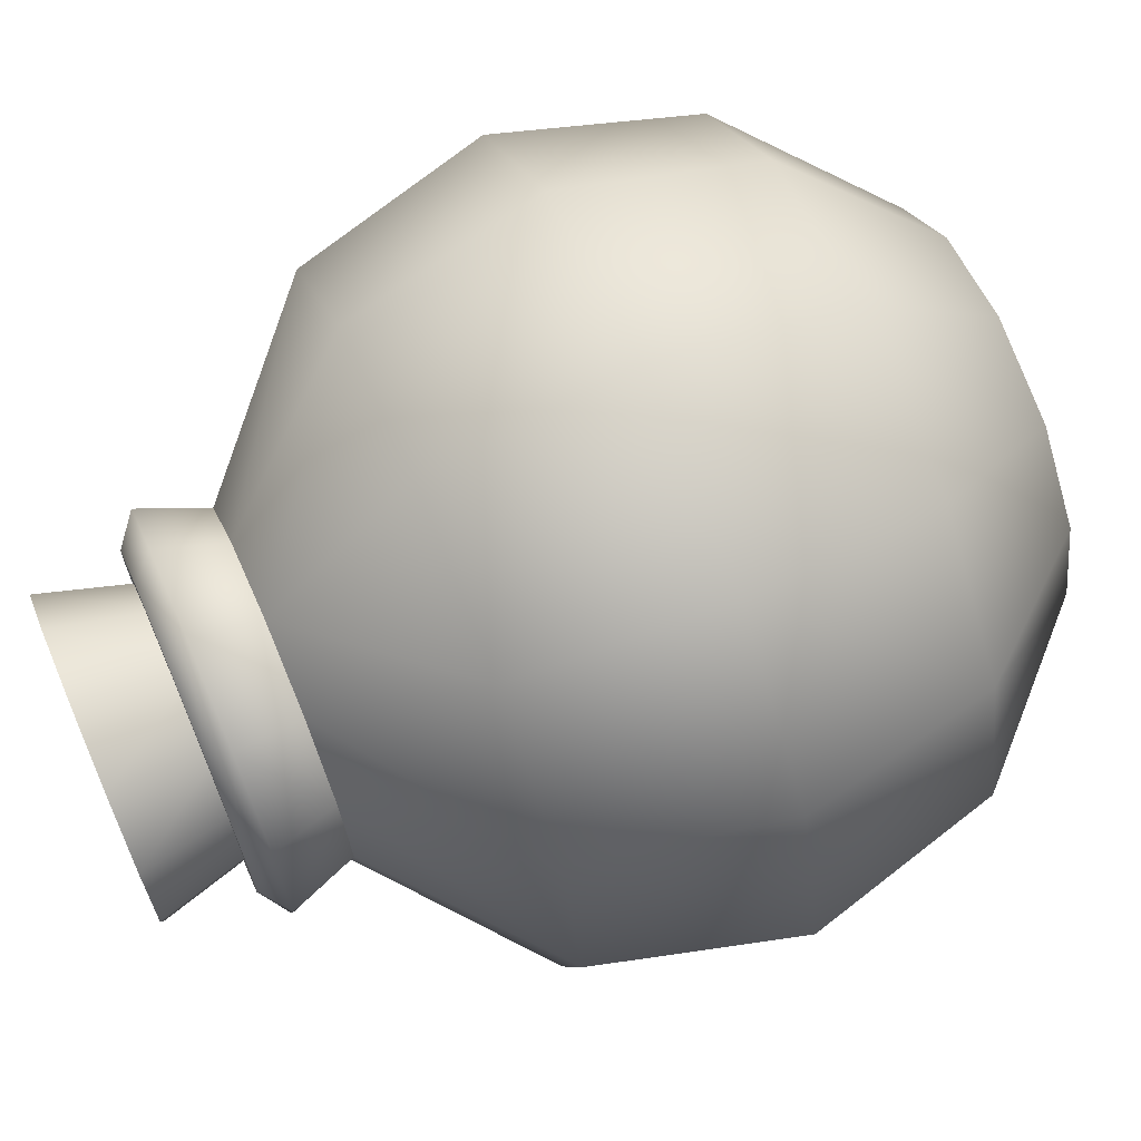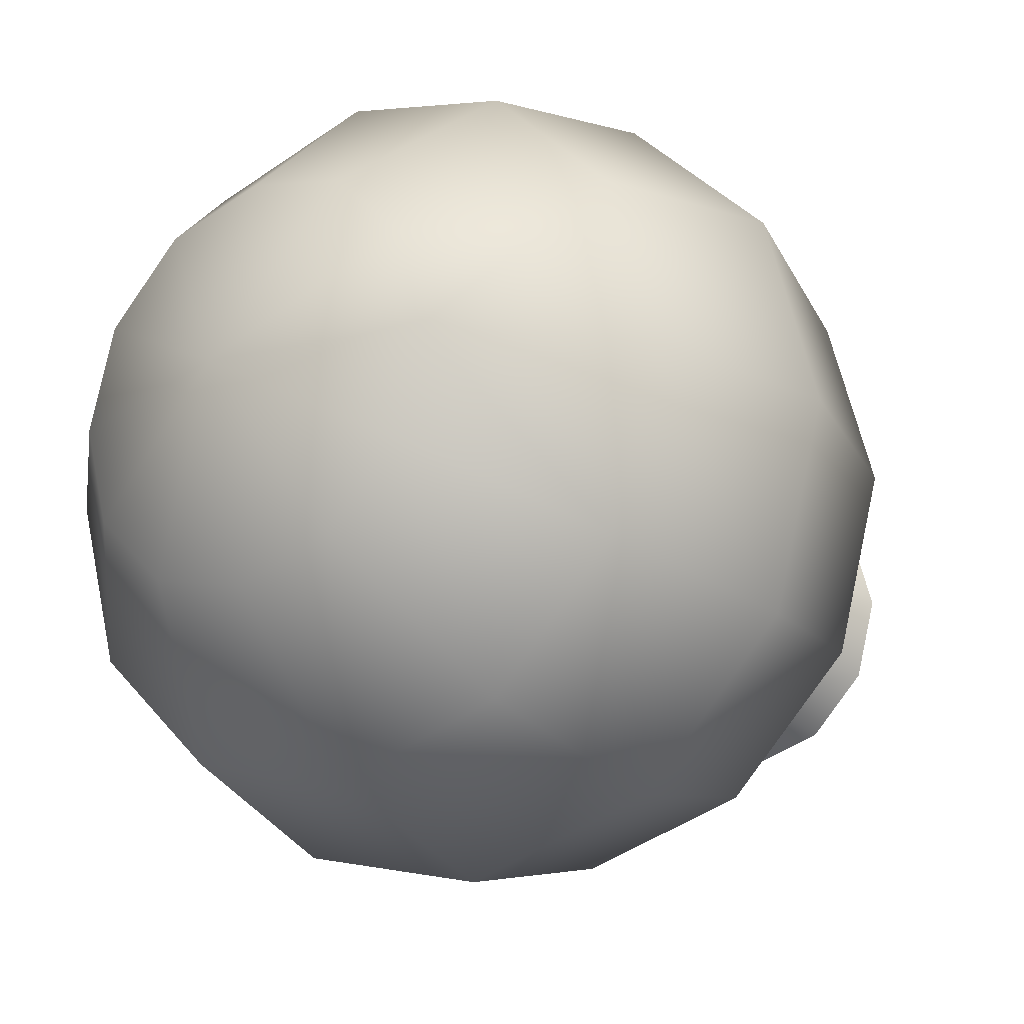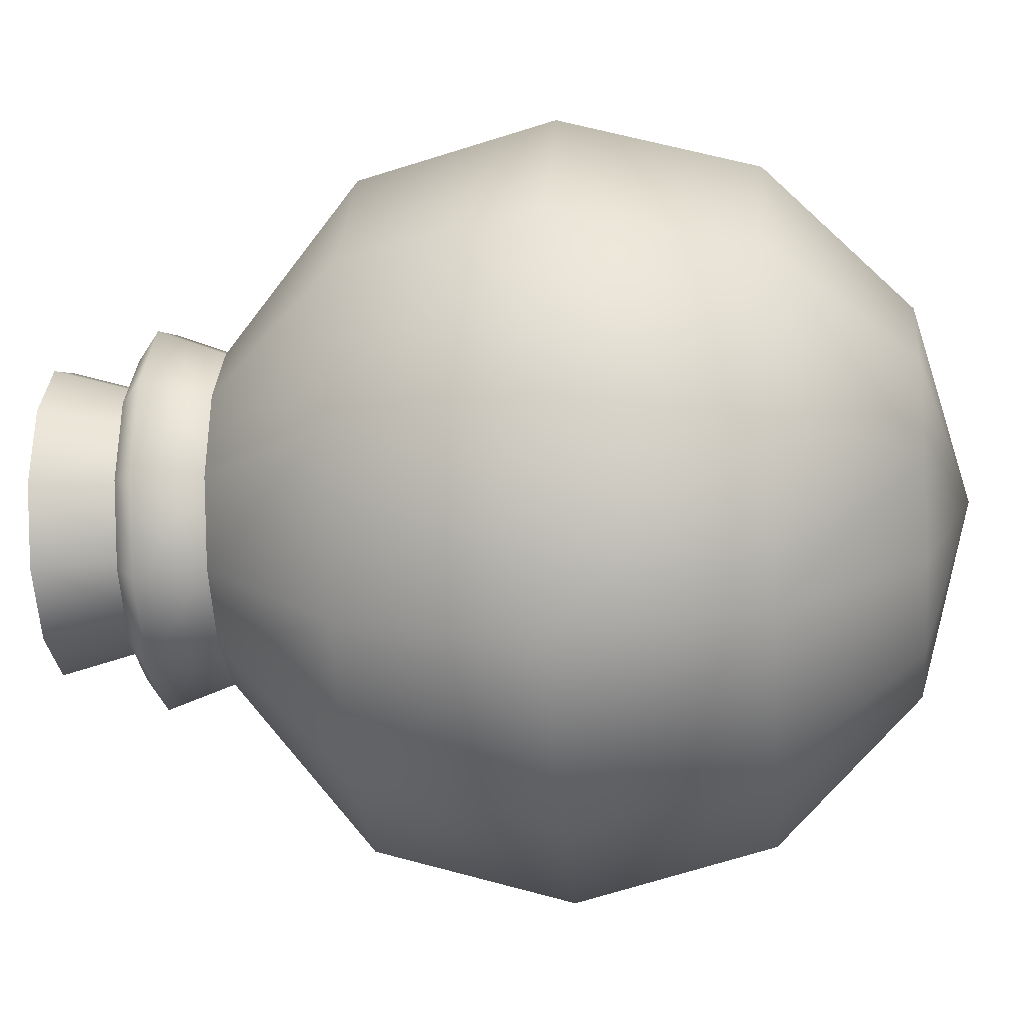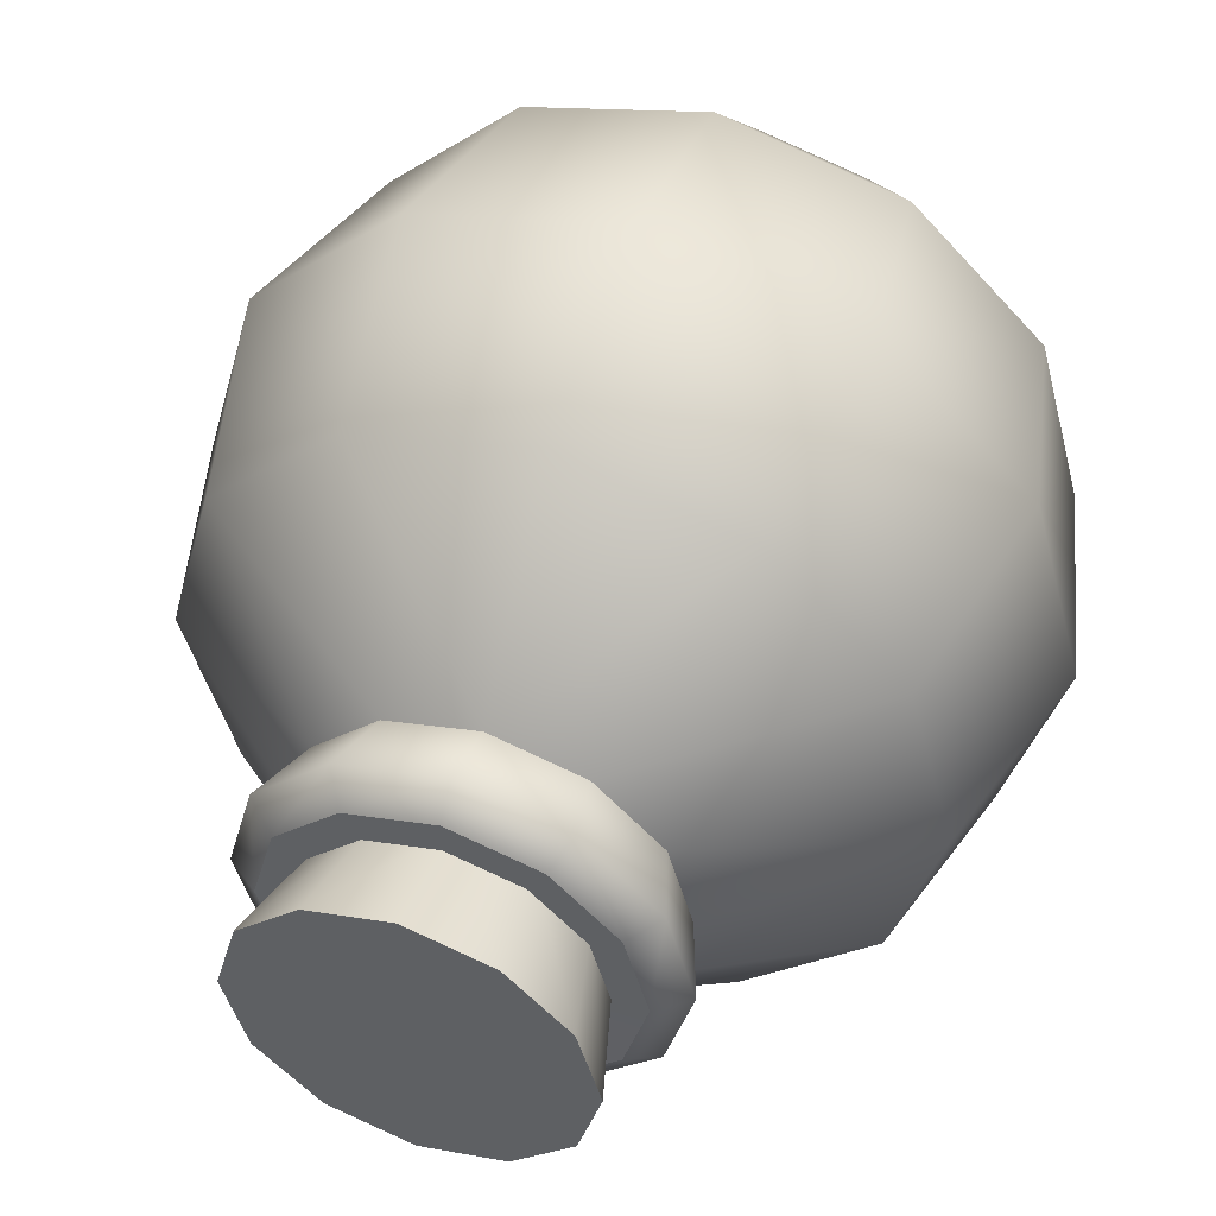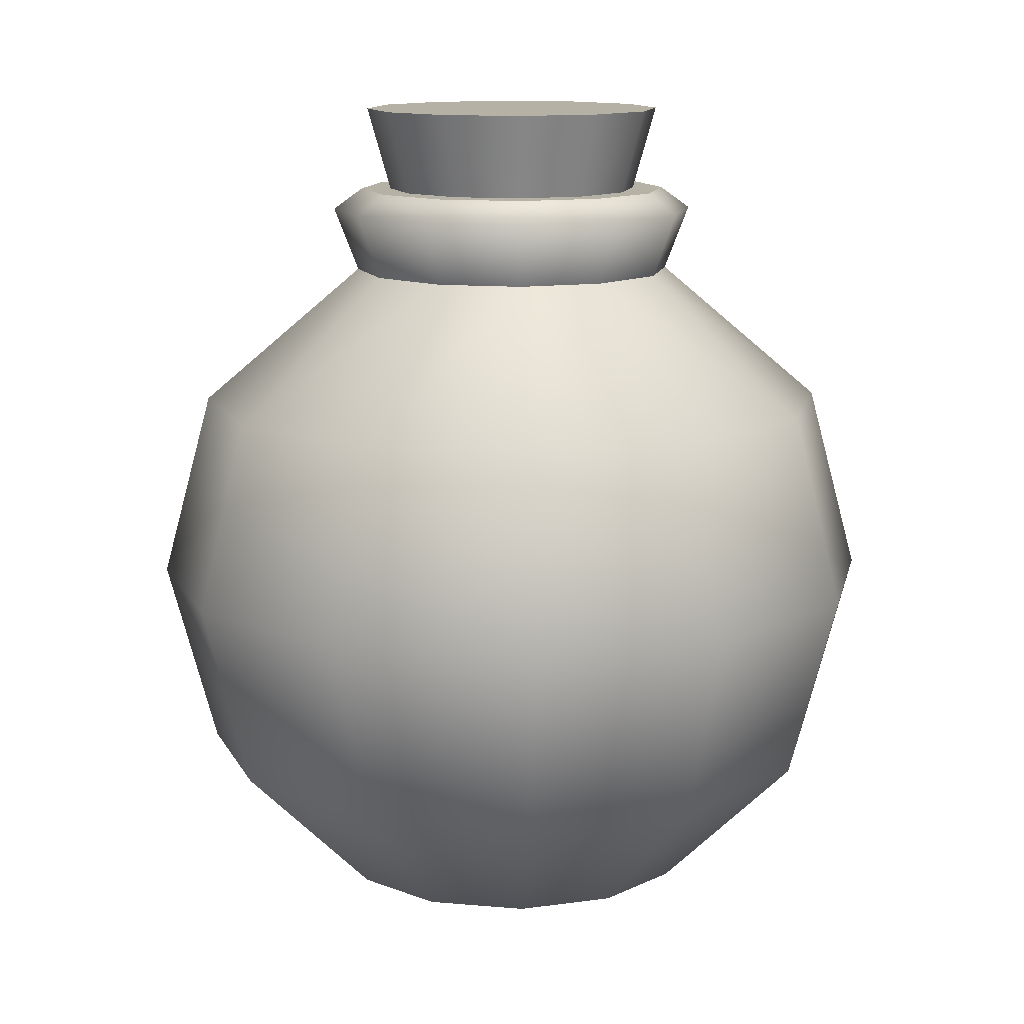
<metadata>
{"format":"obj","ext":"obj","renderer":"f3d","projection":"perspective","resolution":1024,"background":"white","views":[{"elev":69.1,"azim":-113.2,"up":"+Z"},{"elev":-21.4,"azim":36.1,"up":"+Z"},{"elev":-13.8,"azim":-84.4,"up":"+Z"},{"elev":50.5,"azim":-160.3,"up":"+Z"},{"elev":12.4,"azim":146.8,"up":"+Y"}]}
</metadata>
<code>
g potion_red
v 0.0004934 0.5049 0.1762
v 0.0004934 0.5049 -0.0004934
v 0.08834 0.5049 0.1525
v 0.1525 0.5049 0.08835
v 0.1762 0.5049 -0.0004934
v 0.0004934 0.3815 -0.1416
v 0.0004934 0.5049 -0.1762
v -0.08835 0.5049 -0.1525
v -0.07058 0.3815 -0.1229
v -0.1525 0.5049 -0.08834
v -0.1229 0.3815 -0.07058
v -0.1762 0.5049 -0.0004934
v -0.1416 0.3815 -0.0004934
v 0.0004934 0.5049 0.1762
v -0.08835 0.5049 0.1525
v 0.0004934 0.5049 -0.0004934
v -0.1525 0.5049 0.08835
v -0.1762 0.5049 -0.0004934
v 0.1229 0.3815 -0.07058
v 0.1416 0.3815 -0.0004934
v 0.1762 0.5049 -0.0004934
v 0.1525 0.5049 -0.08834
v 0.07058 0.3815 -0.1229
v 0.08834 0.5049 -0.1525
v 0.0004934 0.3815 -0.1416
v 0.0004934 0.5049 -0.1762
v 0.0004934 0.5049 -0.1762
v 0.08834 0.5049 -0.1525
v 0.0004934 0.5049 -0.0004934
v 0.1525 0.5049 -0.08834
v 0.1762 0.5049 -0.0004934
v 0.0004934 0.3815 0.1416
v 0.0004934 0.5049 0.1762
v 0.08834 0.5049 0.1525
v 0.07058 0.3815 0.1229
v 0.1525 0.5049 0.08835
v 0.1229 0.3815 0.07058
v 0.1762 0.5049 -0.0004934
v 0.1416 0.3815 -0.0004934
v 0.0004934 0.5049 -0.1762
v 0.0004934 0.5049 -0.0004934
v -0.08835 0.5049 -0.1525
v -0.1525 0.5049 -0.08834
v -0.1762 0.5049 -0.0004934
v 0.0004934 0.3815 0.1416
v -0.08835 0.5049 0.1525
v 0.0004934 0.5049 0.1762
v -0.07058 0.3815 0.1229
v -0.1525 0.5049 0.08835
v -0.1229 0.3815 0.07058
v -0.1762 0.5049 -0.0004934
v -0.1416 0.3815 -0.0004934
v 0.1495 0.2739 0.08637
v 0.0004934 0.2739 -0.0004934
v 0.1722 0.2739 -0.0004934
v 0.344 0.1288 -0.0004934
v 0.08637 0.2739 0.1495
v 0.0004934 0.2739 0.1722
v 0.2976 0.1288 0.1722
v 0.3973 -0.06959 -0.0004934
v 0.1722 0.1288 0.2976
v 0.0004934 0.1288 0.344
v 0.344 -0.06959 0.1989
v 0.344 -0.268 -0.0004934
v 0.1989 -0.06959 0.344
v 0.0004934 -0.06959 0.3973
v 0.2976 -0.268 0.1722
v 0.1989 -0.4141 -0.0004934
v 0.1722 -0.268 0.2976
v 0.0004934 -0.268 0.344
v 0.1722 -0.4141 0.0992
v 0.0004934 -0.4674 -0.0004934
v 0.0992 -0.4141 0.1722
v 0.0004934 -0.4141 0.1989
v -0.1495 0.2739 0.08637
v -0.344 0.1288 -0.0004934
v -0.1722 0.2739 -0.0004934
v 0.0004934 0.2739 -0.0004934
v -0.2976 0.1288 0.1722
v -0.3973 -0.06959 -0.0004934
v -0.08637 0.2739 0.1495
v 0.0004934 0.2739 0.1722
v -0.1722 0.1288 0.2976
v 0.0004934 0.1288 0.344
v -0.344 -0.06959 0.1989
v -0.344 -0.268 -0.0004934
v -0.1989 -0.06959 0.344
v 0.0004934 -0.06959 0.3973
v -0.2976 -0.268 0.1722
v -0.1989 -0.4141 -0.0004934
v -0.1722 -0.268 0.2976
v 0.0004934 -0.268 0.344
v -0.1722 -0.4141 0.0992
v 0.0004934 -0.4674 -0.0004934
v -0.0992 -0.4141 0.1722
v 0.0004934 -0.4141 0.1989
v 0.0004934 -0.268 -0.344
v 0.0004934 -0.4141 -0.1989
v 0.0992 -0.4141 -0.1722
v 0.0004934 -0.4674 -0.0004934
v 0.1722 -0.268 -0.2976
v 0.0004934 -0.06959 -0.3973
v 0.1722 -0.4141 -0.0992
v 0.1989 -0.4141 -0.0004934
v 0.2976 -0.268 -0.1722
v 0.344 -0.268 -0.0004934
v 0.1989 -0.06959 -0.344
v 0.0004934 0.1288 -0.344
v 0.344 -0.06959 -0.1989
v 0.3973 -0.06959 -0.0004934
v 0.1722 0.1288 -0.2976
v 0.0004934 0.2739 -0.1722
v 0.2976 0.1288 -0.1722
v 0.344 0.1288 -0.0004934
v 0.08637 0.2739 -0.1495
v 0.0004934 0.2739 -0.0004934
v 0.1495 0.2739 -0.08637
v 0.1722 0.2739 -0.0004934
v 0.0004934 -0.268 -0.344
v -0.0992 -0.4141 -0.1722
v 0.0004934 -0.4141 -0.1989
v 0.0004934 -0.4674 -0.0004934
v -0.1722 -0.268 -0.2976
v 0.0004934 -0.06959 -0.3973
v -0.1722 -0.4141 -0.0992
v -0.1989 -0.4141 -0.0004934
v -0.2976 -0.268 -0.1722
v -0.344 -0.268 -0.0004934
v -0.1989 -0.06959 -0.344
v 0.0004934 0.1288 -0.344
v -0.344 -0.06959 -0.1989
v -0.3973 -0.06959 -0.0004934
v -0.1722 0.1288 -0.2976
v 0.0004934 0.2739 -0.1722
v -0.2976 0.1288 -0.1722
v -0.344 0.1288 -0.0004934
v -0.08637 0.2739 -0.1495
v 0.0004934 0.2739 -0.0004934
v -0.1495 0.2739 -0.08637
v -0.1722 0.2739 -0.0004934
v 0.0004934 0.3835 -0.2177
v -0.09525 0.3095 -0.1644
v 0.0004934 0.3095 -0.19
v -0.1091 0.3835 -0.189
v -0.1644 0.3095 -0.09525
v -0.09229 0.4082 -0.1594
v 0.0004934 0.4082 -0.1841
v -0.1594 0.4082 -0.09229
v -0.189 0.3835 -0.1091
v -0.19 0.3095 -0.0004934
v -0.1841 0.4082 -0.0004934
v -0.2177 0.3835 -0.0004934
v 0.1644 0.3095 -0.09525
v 0.3776 0.1495 -0.0004934
v 0.19 0.3095 -0.0004934
v 0.3272 0.1495 -0.189
v 0.09525 0.3095 -0.1644
v 0.4358 -0.0686 -0.0004934
v 0.189 0.1495 -0.3272
v 0.0004934 0.3095 -0.19
v 0.0004934 0.1495 -0.3776
v 0.3776 -0.0686 -0.2177
v 0.3776 -0.2868 -0.0004934
v 0.2177 -0.0686 -0.3776
v 0.0004934 -0.0686 -0.4358
v 0.3272 -0.2868 -0.189
v 0.2177 -0.4467 -0.0004934
v 0.189 -0.2868 -0.3272
v 0.0004934 -0.2868 -0.3776
v 0.189 -0.4467 -0.1091
v 0.0004934 -0.5049 -0.0004934
v 0.1091 -0.4467 -0.189
v 0.0004934 -0.4467 -0.2177
v -0.1644 0.3095 -0.09525
v -0.19 0.3095 -0.0004934
v -0.3776 0.1495 -0.0004934
v -0.3272 0.1495 -0.189
v -0.09525 0.3095 -0.1644
v -0.4358 -0.0686 -0.0004934
v -0.189 0.1495 -0.3272
v 0.0004934 0.3095 -0.19
v 0.0004934 0.1495 -0.3776
v -0.3776 -0.0686 -0.2177
v -0.3776 -0.2868 -0.0004934
v -0.2177 -0.0686 -0.3776
v 0.0004934 -0.0686 -0.4358
v -0.3272 -0.2868 -0.189
v -0.2177 -0.4467 -0.0004934
v -0.189 -0.2868 -0.3272
v 0.0004934 -0.2868 -0.3776
v -0.189 -0.4467 -0.1091
v 0.0004934 -0.5049 -0.0004934
v -0.1091 -0.4467 -0.189
v 0.0004934 -0.4467 -0.2177
v 0.0004934 0.3835 -0.2177
v 0.0004934 0.3095 -0.19
v 0.09525 0.3095 -0.1644
v 0.1091 0.3835 -0.189
v 0.1644 0.3095 -0.09525
v 0.09229 0.4082 -0.1594
v 0.0004934 0.4082 -0.1841
v 0.1594 0.4082 -0.09229
v 0.189 0.3835 -0.1091
v 0.19 0.3095 -0.0004934
v 0.1841 0.4082 -0.0004934
v 0.2177 0.3835 -0.0004934
v 0.0004934 0.4082 0.1841
v 0.0004934 0.4082 -0.0004934
v 0.09229 0.4082 0.1594
v 0.1594 0.4082 0.09229
v 0.1841 0.4082 -0.0004934
v 0.0004934 0.3835 0.2177
v -0.09229 0.4082 0.1594
v 0.0004934 0.4082 0.1841
v -0.1091 0.3835 0.189
v -0.1594 0.4082 0.09229
v -0.09525 0.3095 0.1644
v 0.0004934 0.3095 0.19
v -0.1644 0.3095 0.09525
v -0.189 0.3835 0.1091
v -0.1841 0.4082 -0.0004934
v -0.19 0.3095 -0.0004934
v -0.2177 0.3835 -0.0004934
v 0.1644 0.3095 0.09525
v 0.19 0.3095 -0.0004934
v 0.3776 0.1495 -0.0004934
v 0.3272 0.1495 0.189
v 0.09525 0.3095 0.1644
v 0.4358 -0.0686 -0.0004934
v 0.189 0.1495 0.3272
v 0.0004934 0.3095 0.19
v 0.0004934 0.1495 0.3776
v 0.3776 -0.0686 0.2177
v 0.3776 -0.2868 -0.0004934
v 0.2177 -0.0686 0.3776
v 0.0004934 -0.0686 0.4358
v 0.3272 -0.2868 0.189
v 0.2177 -0.4467 -0.0004934
v 0.189 -0.2868 0.3272
v 0.0004934 -0.2868 0.3776
v 0.189 -0.4467 0.1091
v 0.0004934 -0.5049 -0.0004934
v 0.1091 -0.4467 0.189
v 0.0004934 -0.4467 0.2177
v 0.0004934 0.4082 0.1841
v -0.09229 0.4082 0.1594
v 0.0004934 0.4082 -0.0004934
v -0.1594 0.4082 0.09229
v -0.1841 0.4082 -0.0004934
v -0.1644 0.3095 0.09525
v -0.3776 0.1495 -0.0004934
v -0.19 0.3095 -0.0004934
v -0.3272 0.1495 0.189
v -0.09525 0.3095 0.1644
v -0.4358 -0.0686 -0.0004934
v -0.189 0.1495 0.3272
v 0.0004934 0.3095 0.19
v 0.0004934 0.1495 0.3776
v -0.3776 -0.0686 0.2177
v -0.3776 -0.2868 -0.0004934
v -0.2177 -0.0686 0.3776
v 0.0004934 -0.0686 0.4358
v -0.3272 -0.2868 0.189
v -0.2177 -0.4467 -0.0004934
v -0.189 -0.2868 0.3272
v 0.0004934 -0.2868 0.3776
v -0.189 -0.4467 0.1091
v 0.0004934 -0.5049 -0.0004934
v -0.1091 -0.4467 0.189
v 0.0004934 -0.4467 0.2177
v 0.0004934 0.4082 -0.1841
v 0.09229 0.4082 -0.1594
v 0.0004934 0.4082 -0.0004934
v 0.1594 0.4082 -0.09229
v 0.1841 0.4082 -0.0004934
v 0.0004934 0.3835 0.2177
v 0.09525 0.3095 0.1644
v 0.0004934 0.3095 0.19
v 0.1091 0.3835 0.189
v 0.1644 0.3095 0.09525
v 0.09229 0.4082 0.1594
v 0.0004934 0.4082 0.1841
v 0.1594 0.4082 0.09229
v 0.189 0.3835 0.1091
v 0.19 0.3095 -0.0004934
v 0.1841 0.4082 -0.0004934
v 0.2177 0.3835 -0.0004934
v 0.0004934 0.4082 -0.1841
v 0.0004934 0.4082 -0.0004934
v -0.09229 0.4082 -0.1594
v -0.1594 0.4082 -0.09229
v -0.1841 0.4082 -0.0004934
g potion_red_0
f 3 2 1
f 4 2 3
f 5 2 4
f 8 7 6
f 9 8 6
f 10 8 9
f 11 10 9
f 12 10 11
f 13 12 11
f 16 15 14
f 16 17 15
f 16 18 17
f 21 20 19
f 22 21 19
f 22 19 23
f 24 22 23
f 24 23 25
f 26 24 25
f 29 28 27
f 29 30 28
f 29 31 30
f 34 33 32
f 35 34 32
f 36 34 35
f 37 36 35
f 38 36 37
f 39 38 37
f 42 41 40
f 43 41 42
f 44 41 43
f 47 46 45
f 46 48 45
f 46 49 48
f 49 50 48
f 49 51 50
f 51 52 50
f 55 54 53
f 56 55 53
f 53 54 57
f 57 54 58
f 59 56 53
f 59 53 57
f 60 56 59
f 61 57 58
f 61 59 57
f 62 61 58
f 63 60 59
f 63 59 61
f 64 60 63
f 65 61 62
f 65 63 61
f 66 65 62
f 67 64 63
f 67 63 65
f 68 64 67
f 69 65 66
f 69 67 65
f 70 69 66
f 71 68 67
f 71 67 69
f 68 71 72
f 73 69 70
f 73 71 69
f 71 73 72
f 74 73 70
f 73 74 72
f 77 76 75
f 78 77 75
f 76 79 75
f 76 80 79
f 78 75 81
f 75 79 81
f 78 81 82
f 81 83 82
f 79 83 81
f 83 84 82
f 80 85 79
f 79 85 83
f 80 86 85
f 83 87 84
f 85 87 83
f 87 88 84
f 86 89 85
f 85 89 87
f 86 90 89
f 87 91 88
f 89 91 87
f 91 92 88
f 90 93 89
f 89 93 91
f 93 90 94
f 91 95 92
f 93 95 91
f 95 93 94
f 95 96 92
f 96 95 94
f 99 98 97
f 98 99 100
f 101 99 97
f 101 97 102
f 99 103 100
f 103 99 101
f 103 104 100
f 104 103 105
f 105 103 101
f 106 104 105
f 107 101 102
f 105 101 107
f 107 102 108
f 106 105 109
f 109 105 107
f 110 106 109
f 111 107 108
f 109 107 111
f 111 108 112
f 110 109 113
f 113 109 111
f 114 110 113
f 115 111 112
f 113 111 115
f 116 115 112
f 114 113 117
f 117 113 115
f 116 117 115
f 118 114 117
f 116 118 117
f 121 120 119
f 120 121 122
f 120 123 119
f 119 123 124
f 125 120 122
f 120 125 123
f 126 125 122
f 125 126 127
f 125 127 123
f 126 128 127
f 123 129 124
f 123 127 129
f 124 129 130
f 127 128 131
f 127 131 129
f 128 132 131
f 129 133 130
f 129 131 133
f 130 133 134
f 131 132 135
f 131 135 133
f 132 136 135
f 133 137 134
f 133 135 137
f 137 138 134
f 135 136 139
f 135 139 137
f 139 138 137
f 136 140 139
f 140 138 139
g potion_red_1
f 143 142 141
f 142 144 141
f 142 145 144
f 144 146 141
f 146 147 141
f 148 146 144
f 145 149 144
f 149 148 144
f 145 150 149
f 151 148 149
f 150 152 149
f 152 151 149
f 155 154 153
f 154 156 153
f 153 156 157
f 154 158 156
f 156 159 157
f 157 159 160
f 159 161 160
f 158 162 156
f 156 162 159
f 158 163 162
f 159 164 161
f 162 164 159
f 164 165 161
f 163 166 162
f 162 166 164
f 163 167 166
f 164 168 165
f 166 168 164
f 168 169 165
f 167 170 166
f 166 170 168
f 170 167 171
f 168 172 169
f 170 172 168
f 172 170 171
f 172 173 169
f 173 172 171
f 176 175 174
f 177 176 174
f 177 174 178
f 179 176 177
f 180 177 178
f 180 178 181
f 182 180 181
f 183 179 177
f 183 177 180
f 184 179 183
f 185 180 182
f 185 183 180
f 186 185 182
f 187 184 183
f 187 183 185
f 188 184 187
f 189 185 186
f 189 187 185
f 190 189 186
f 191 188 187
f 191 187 189
f 188 191 192
f 193 189 190
f 193 191 189
f 191 193 192
f 194 193 190
f 193 194 192
f 197 196 195
f 198 197 195
f 199 197 198
f 200 198 195
f 201 200 195
f 200 202 198
f 203 199 198
f 202 203 198
f 204 199 203
f 202 205 203
f 206 204 203
f 205 206 203
f 209 208 207
f 210 208 209
f 211 208 210
f 214 213 212
f 213 215 212
f 213 216 215
f 215 217 212
f 217 218 212
f 219 217 215
f 216 220 215
f 220 219 215
f 216 221 220
f 222 219 220
f 221 223 220
f 223 222 220
f 226 225 224
f 227 226 224
f 227 224 228
f 229 226 227
f 230 227 228
f 230 228 231
f 232 230 231
f 233 229 227
f 233 227 230
f 234 229 233
f 235 230 232
f 235 233 230
f 236 235 232
f 237 234 233
f 237 233 235
f 238 234 237
f 239 235 236
f 239 237 235
f 240 239 236
f 241 238 237
f 241 237 239
f 238 241 242
f 243 239 240
f 243 241 239
f 241 243 242
f 244 243 240
f 243 244 242
f 247 246 245
f 247 248 246
f 247 249 248
f 252 251 250
f 251 253 250
f 250 253 254
f 251 255 253
f 253 256 254
f 254 256 257
f 256 258 257
f 255 259 253
f 253 259 256
f 255 260 259
f 256 261 258
f 259 261 256
f 261 262 258
f 260 263 259
f 259 263 261
f 260 264 263
f 261 265 262
f 263 265 261
f 265 266 262
f 264 267 263
f 263 267 265
f 267 264 268
f 265 269 266
f 267 269 265
f 269 267 268
f 269 270 266
f 270 269 268
f 273 272 271
f 273 274 272
f 273 275 274
f 278 277 276
f 277 279 276
f 277 280 279
f 279 281 276
f 281 282 276
f 283 281 279
f 280 284 279
f 284 283 279
f 280 285 284
f 286 283 284
f 285 287 284
f 287 286 284
f 290 289 288
f 291 289 290
f 292 289 291

</code>
